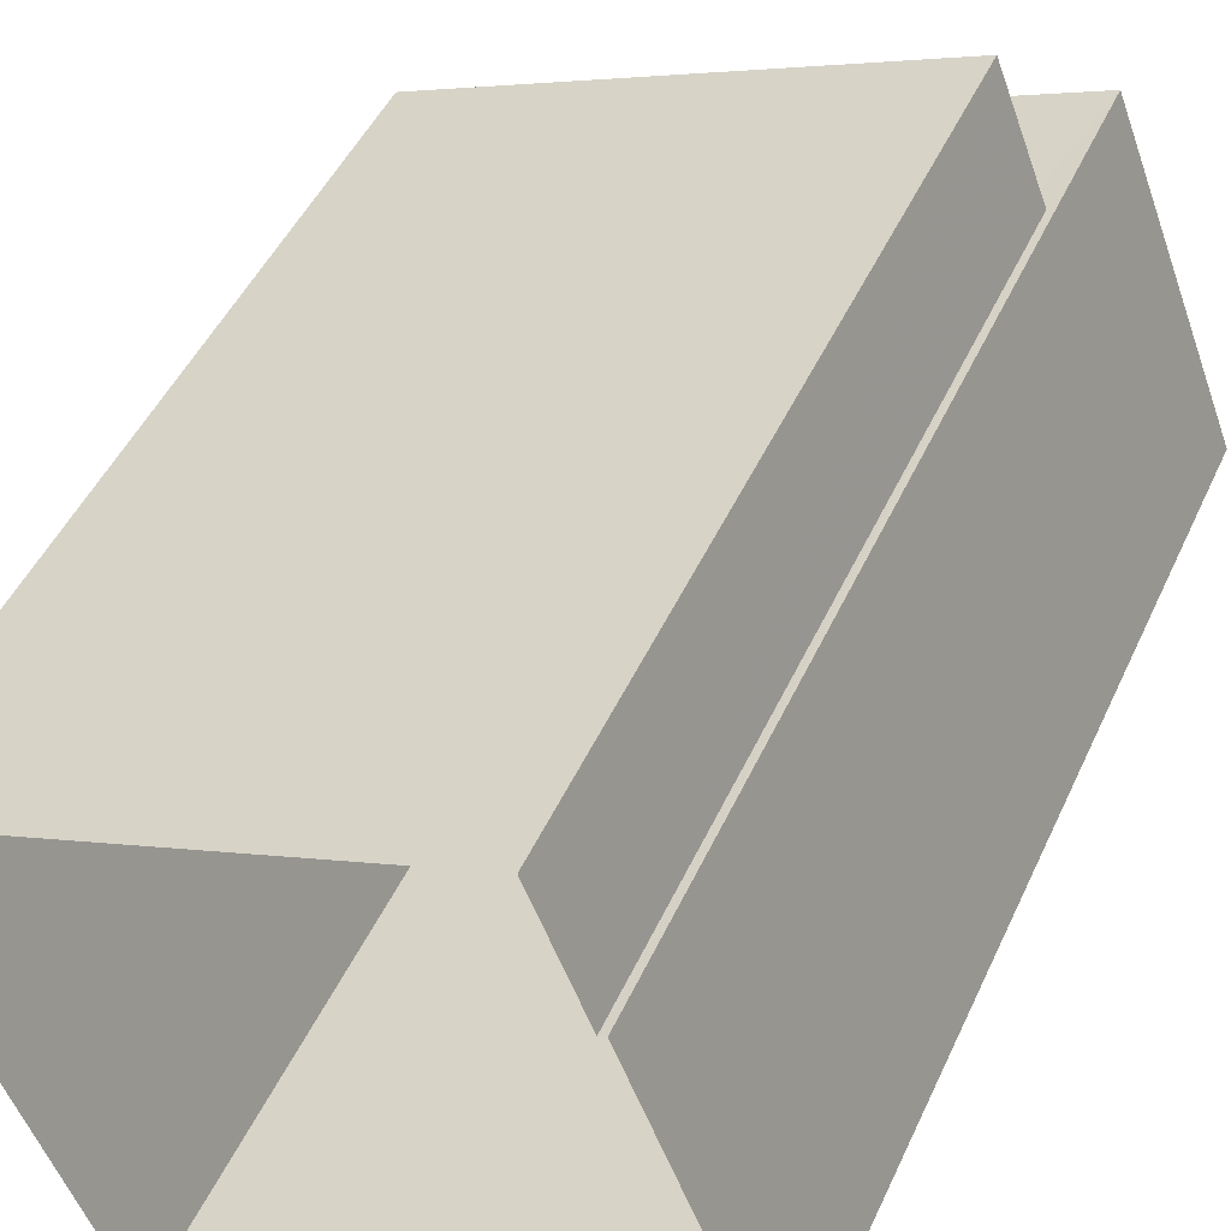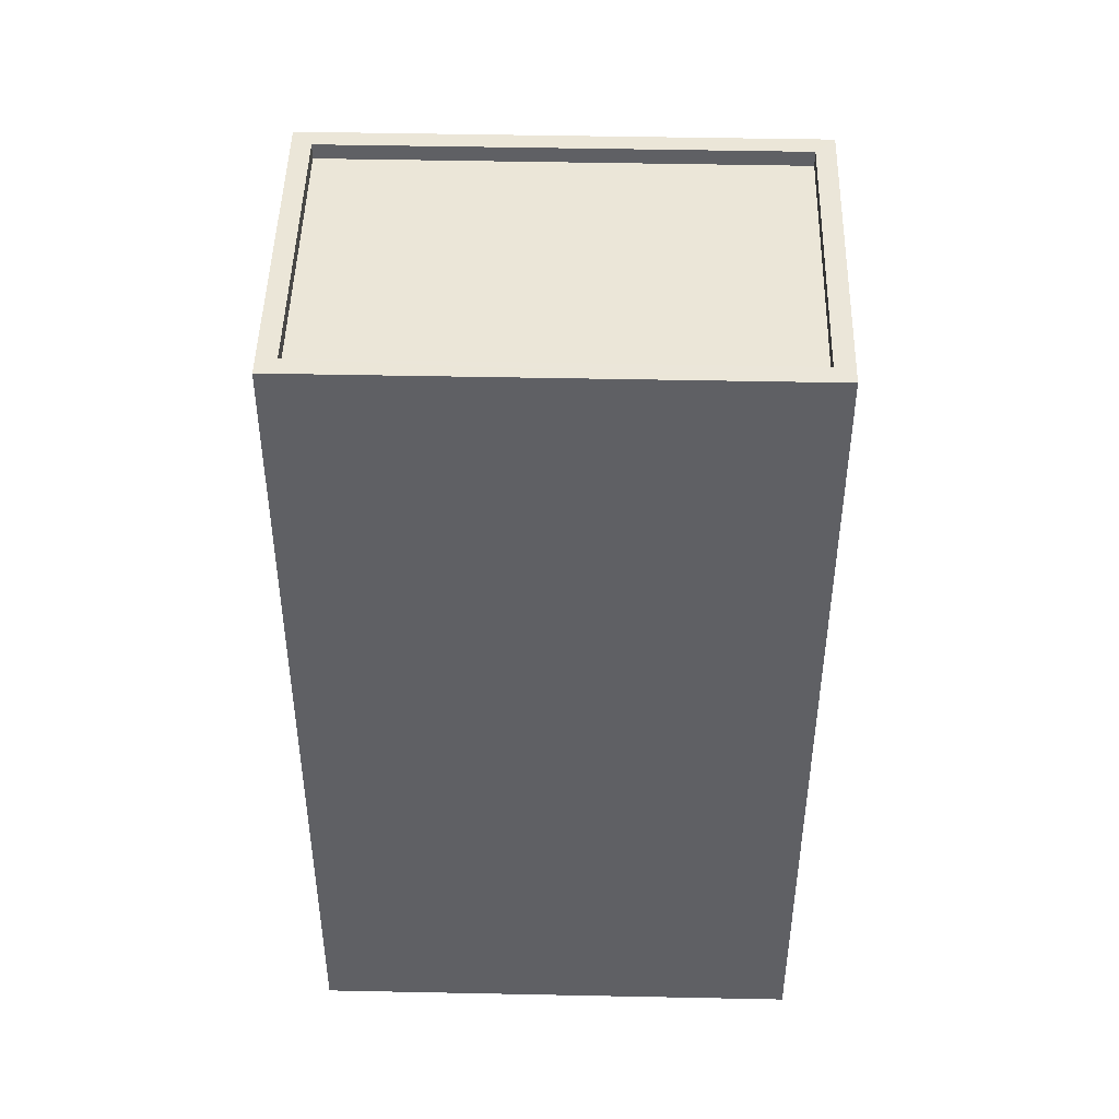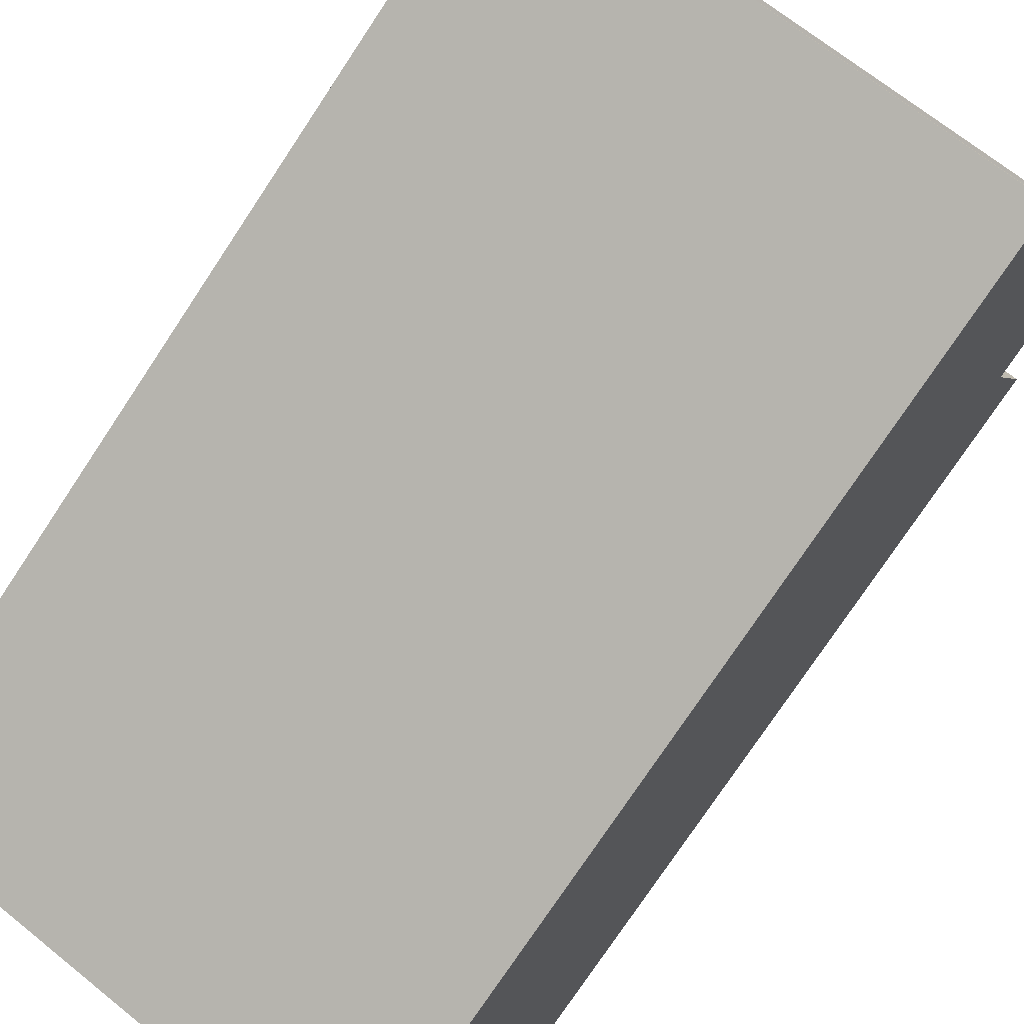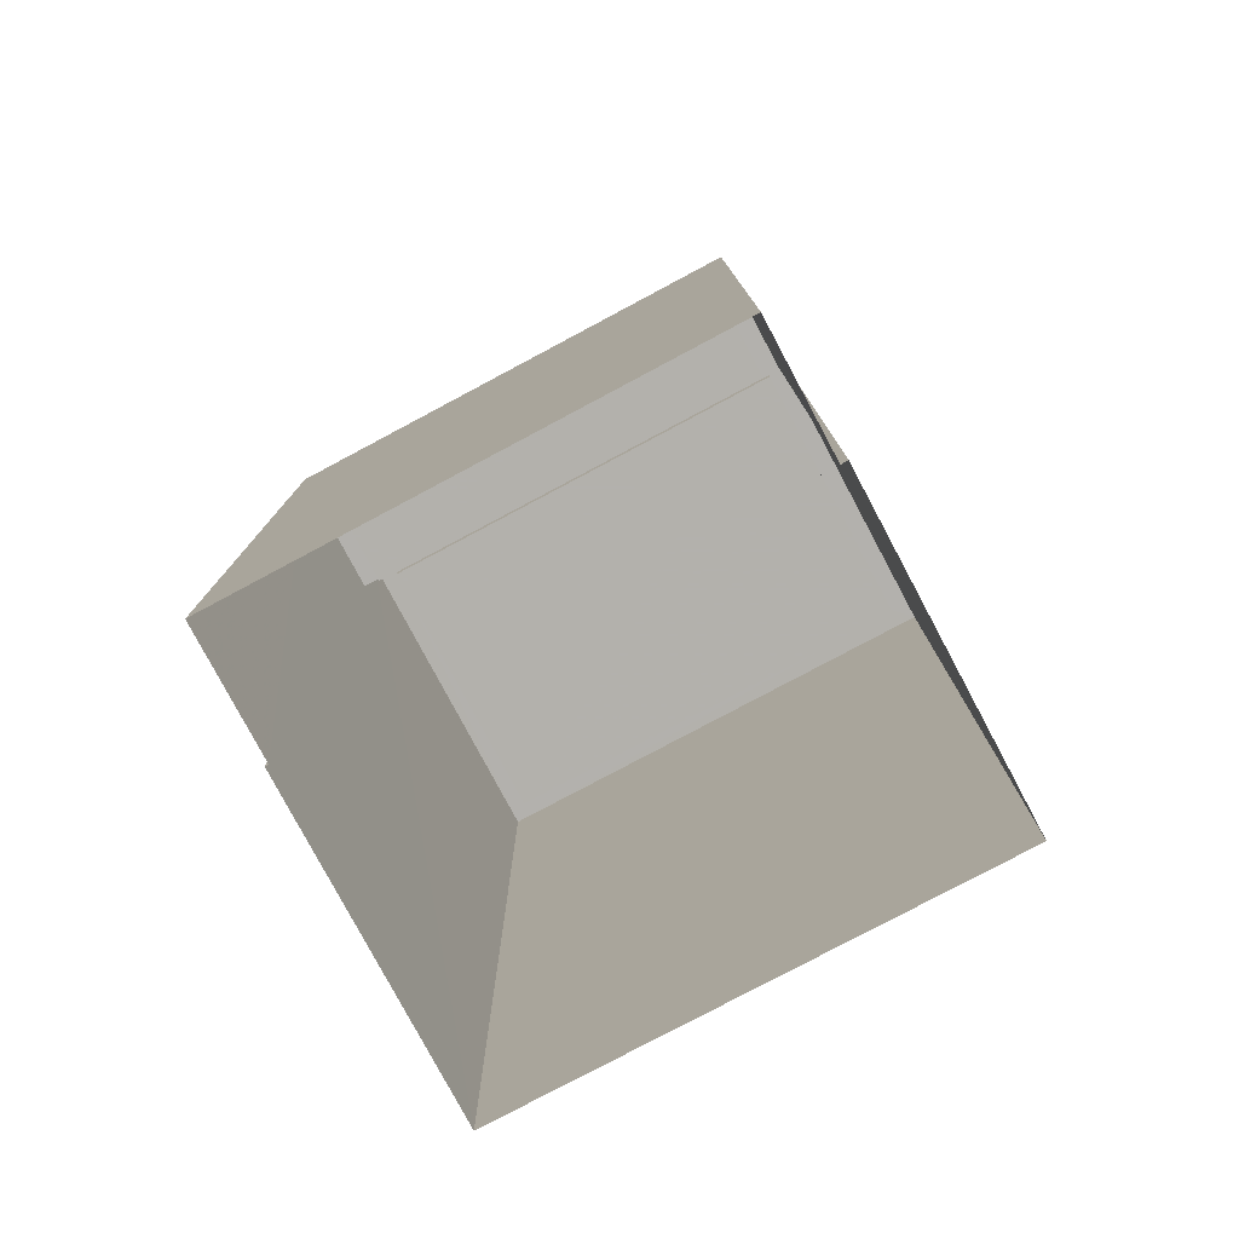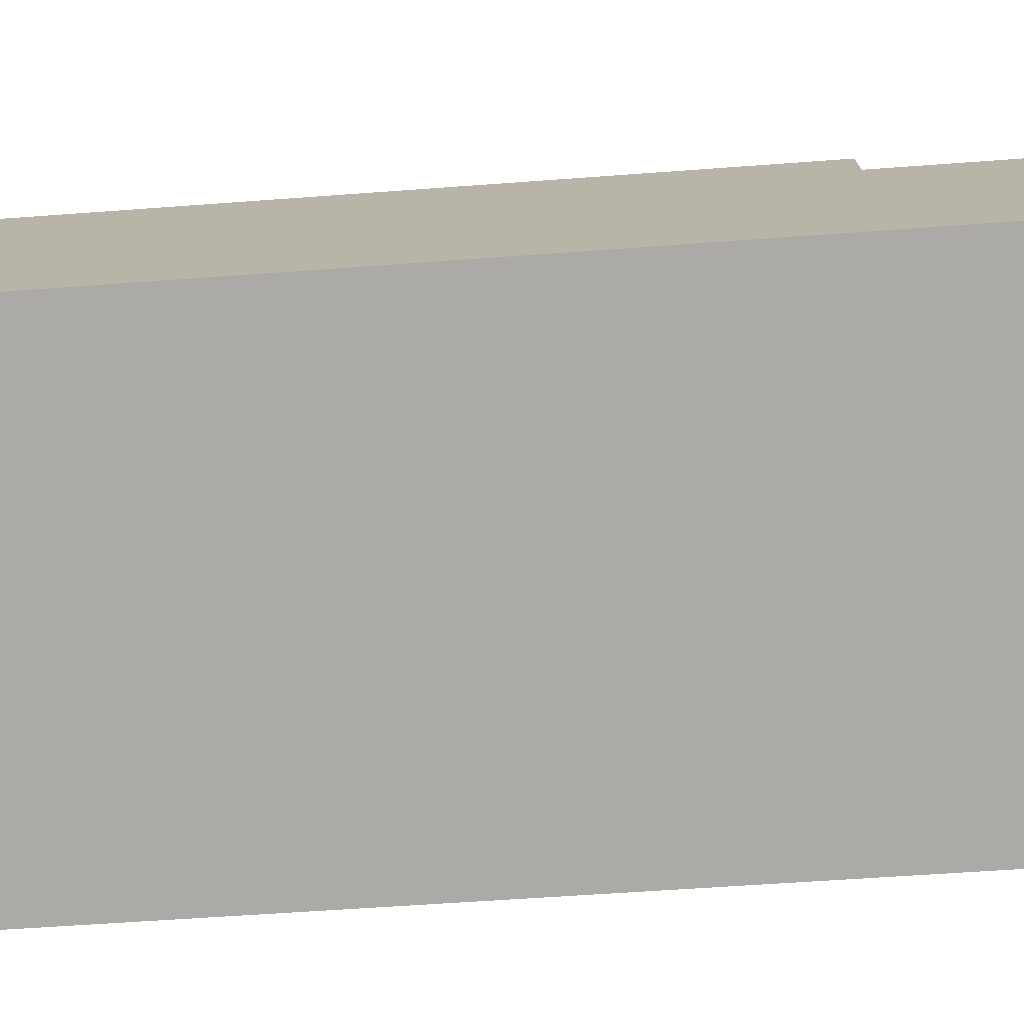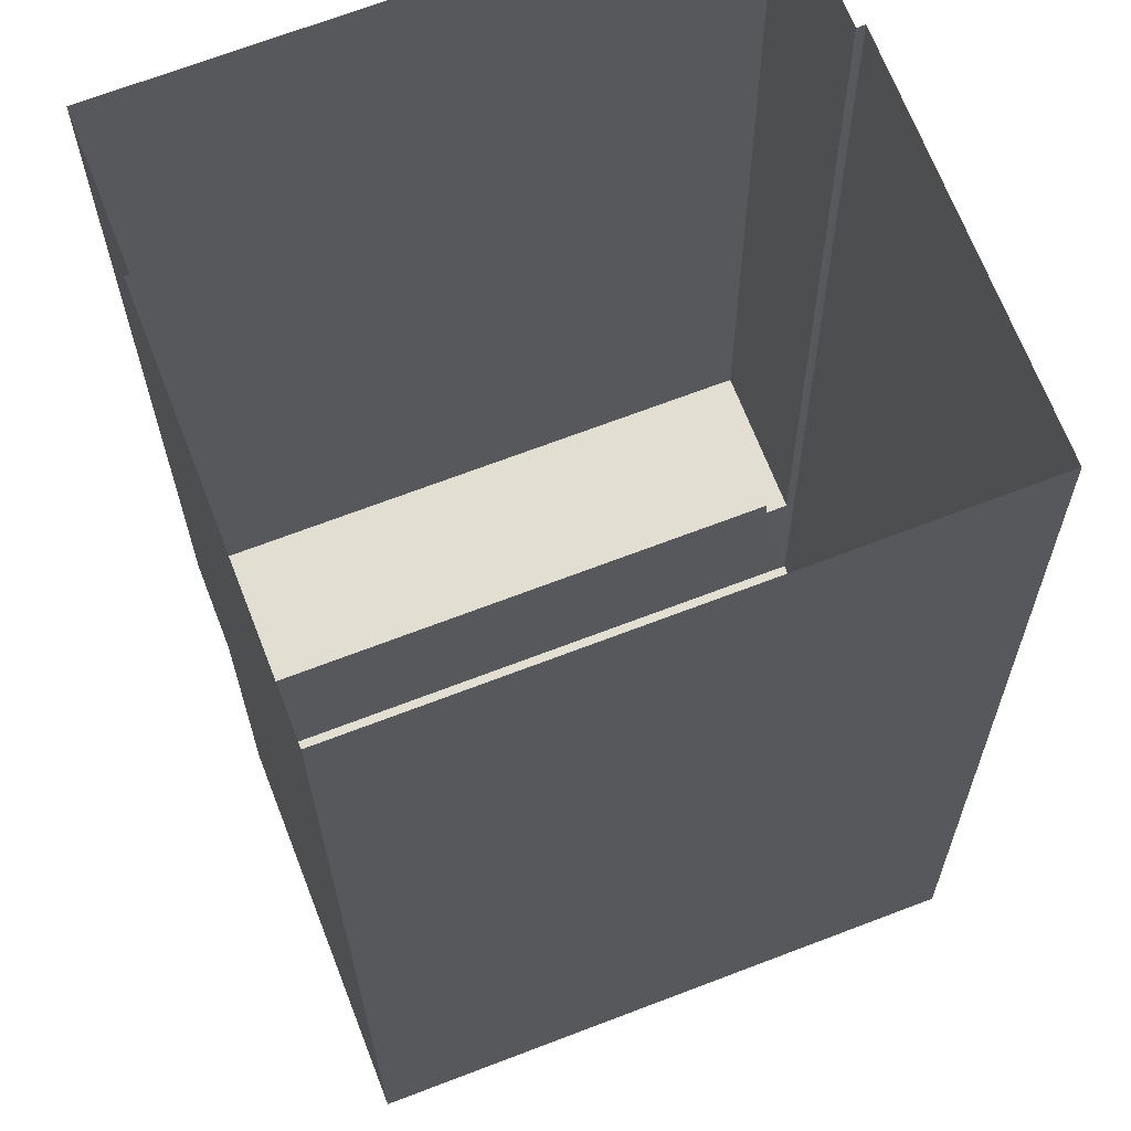
<metadata>
{"format":"obj","ext":"obj","renderer":"f3d","projection":"perspective","resolution":1024,"background":"white","views":[{"elev":46.7,"azim":-156.4,"up":"+Y"},{"elev":46.4,"azim":-19.7,"up":"+Z"},{"elev":-76.4,"azim":-33.6,"up":"+Y"},{"elev":-79.1,"azim":-173.0,"up":"+Z"},{"elev":-55.0,"azim":-85.4,"up":"+Y"},{"elev":-22.3,"azim":-179.7,"up":"+Y"}]}
</metadata>
<code>
v -7154 -3.751e+04 14.52
v -7153 -3.751e+04 14.77
v -7153 -3.751e+04 14.52
v -7154 -3.751e+04 14.77
v -7160 -3.751e+04 14.52
v -7160 -3.751e+04 14.52
v -7160 -3.751e+04 14.77
v -7160 -3.751e+04 14.77
v -7161 -3.751e+04 2.608
v -7160 -3.751e+04 14.77
v -7160 -3.751e+04 2.608
v -7161 -3.751e+04 14.77
v -7153 -3.751e+04 14.77
v -7153 -3.751e+04 2.605
v -7153 -3.751e+04 2.605
v -7153 -3.751e+04 14.77
v -7153 -3.751e+04 2.605
v -7153 -3.751e+04 17.04
v -7161 -3.751e+04 17.04
v -7161 -3.751e+04 2.608
v -7155 -3.752e+04 17.04
v -7163 -3.751e+04 2.608
v -7155 -3.752e+04 2.605
v -7162 -3.751e+04 17.04
v -7155 -3.752e+04 17.04
v -7154 -3.751e+04 16.79
v -7155 -3.752e+04 16.79
v -7154 -3.751e+04 17.04
v -7162 -3.751e+04 16.79
v -7162 -3.751e+04 17.04
v -7160 -3.751e+04 16.79
v -7160 -3.751e+04 17.04
f 9 23 22
f 22 20 9
f 15 17 23
f 11 14 15
f 11 15 9
f 9 15 23
f 1 2 3
f 1 4 2
f 5 6 7
f 8 5 7
f 2 6 3
f 2 7 6
f 9 10 11
f 9 12 10
f 13 14 11
f 10 13 11
f 15 14 13
f 16 15 13
f 15 16 17
f 18 17 16
f 18 8 19
f 20 12 9
f 19 12 20
f 4 1 5
f 18 16 4
f 8 4 5
f 8 12 19
f 18 4 8
f 21 22 23
f 21 24 22
f 24 20 22
f 24 19 20
f 18 23 17
f 18 21 23
f 25 26 27
f 25 28 26
f 25 27 29
f 30 25 29
f 30 29 31
f 32 30 31
f 28 31 26
f 28 32 31
f 1 3 6
f 5 1 6
f 8 7 12
f 12 7 10
f 16 13 2
f 4 16 2
f 2 13 10
f 7 2 10
f 30 24 21
f 25 30 21
f 31 29 27
f 26 31 27
f 21 18 28
f 19 24 30
f 19 28 18
f 21 28 25
f 32 19 30
f 28 19 32

</code>
